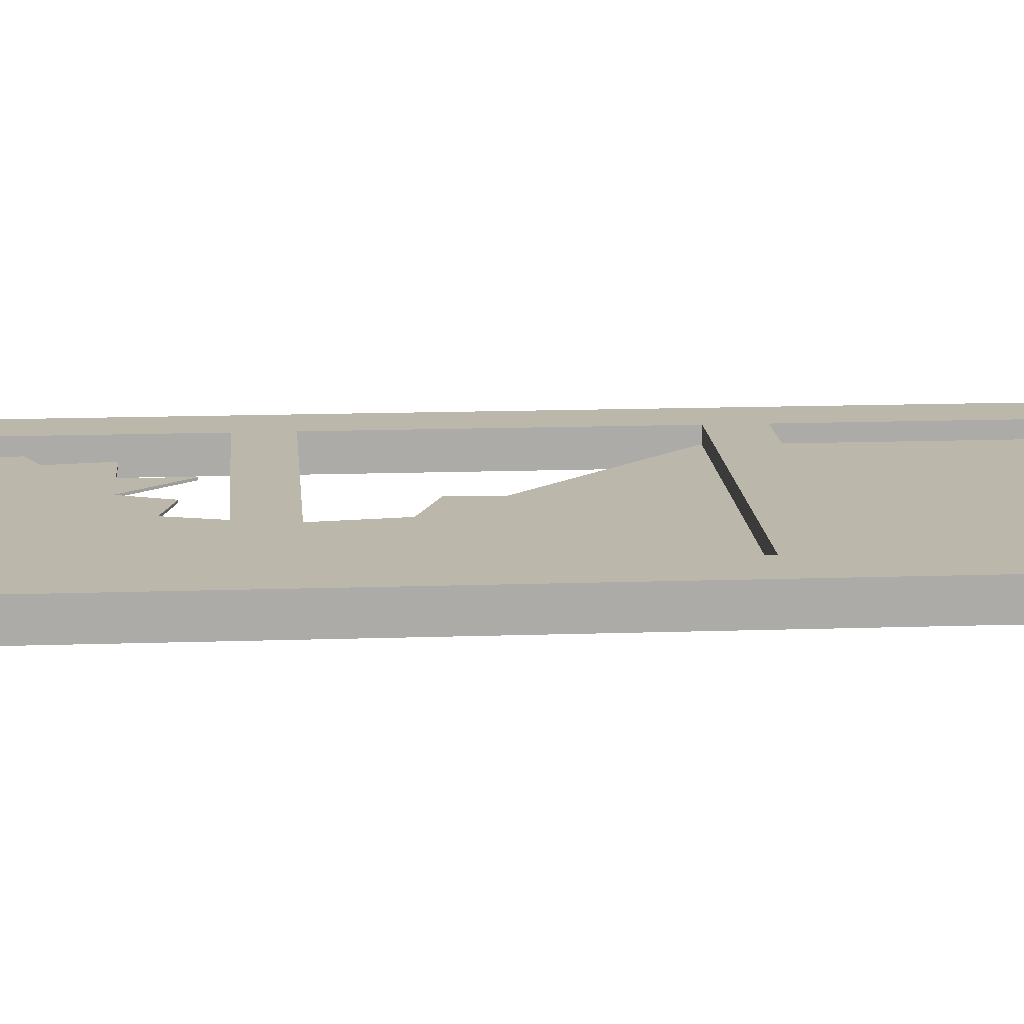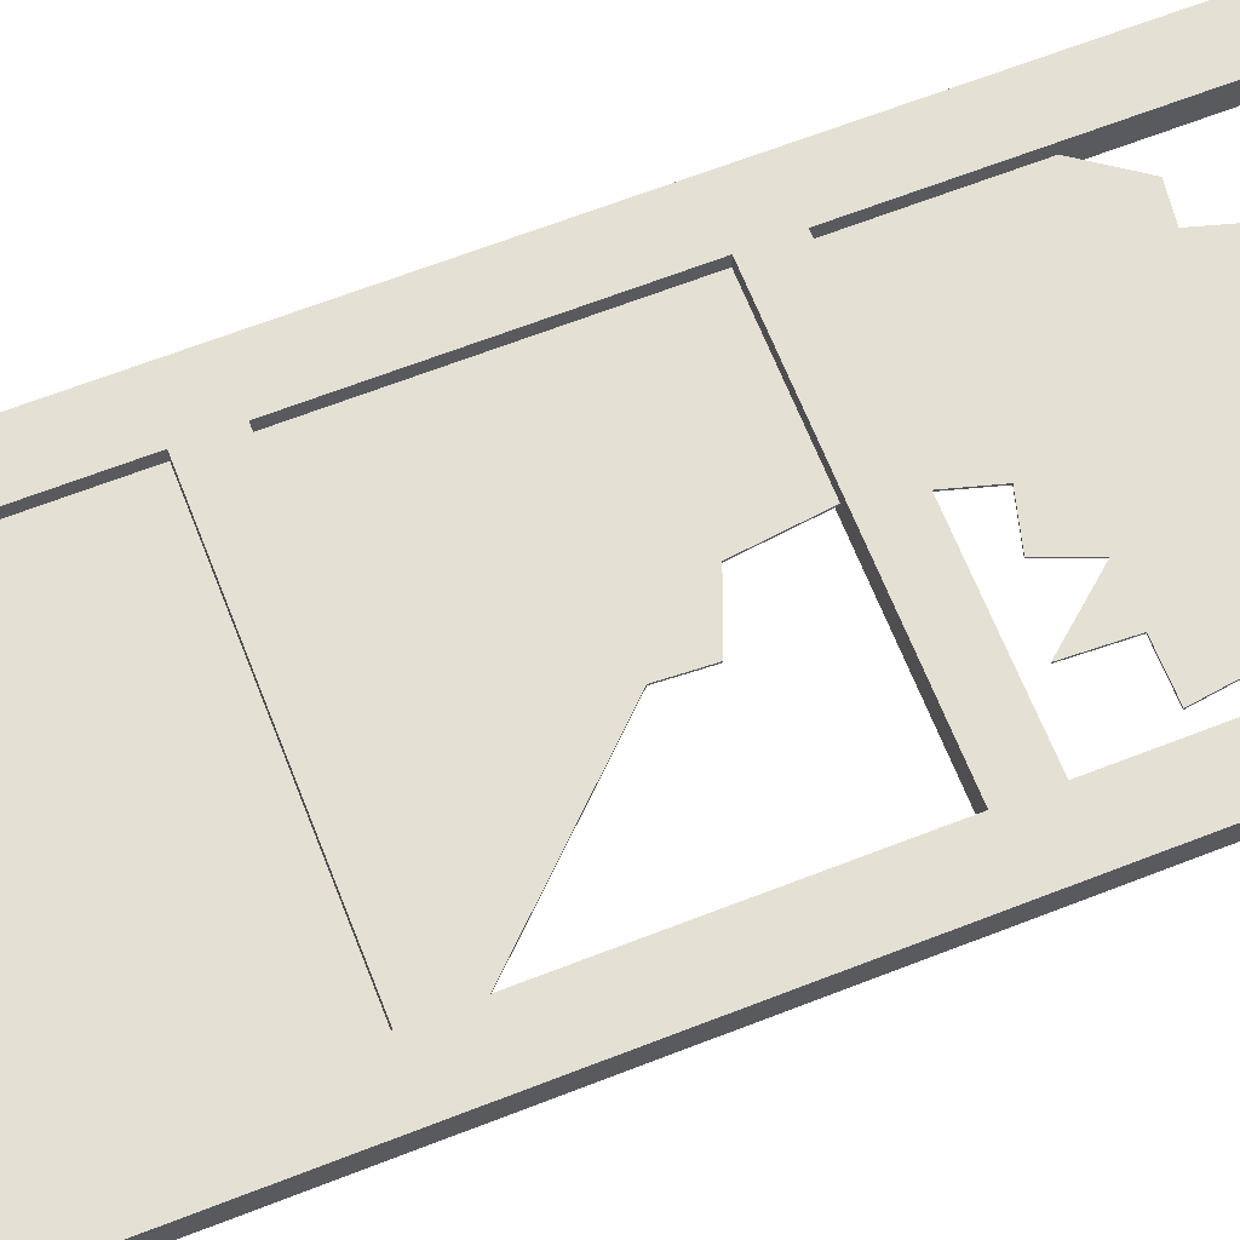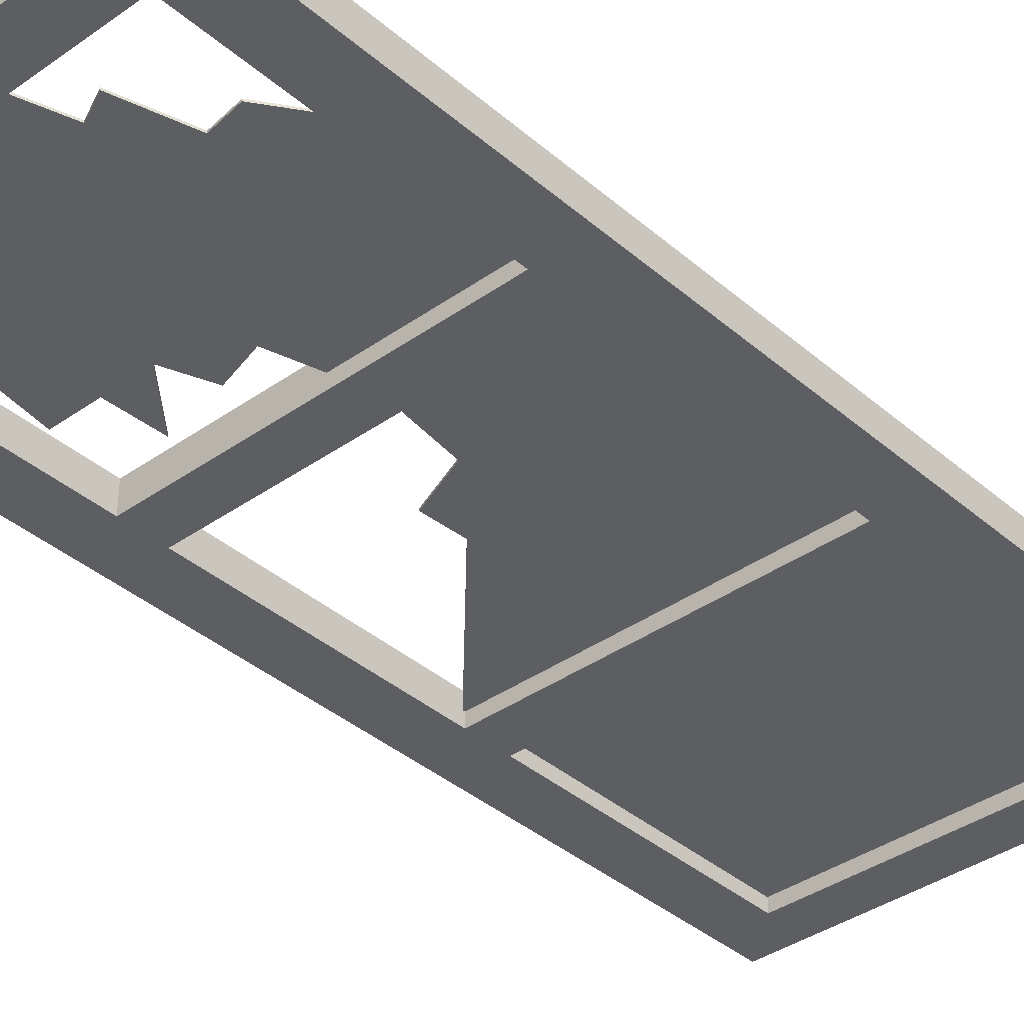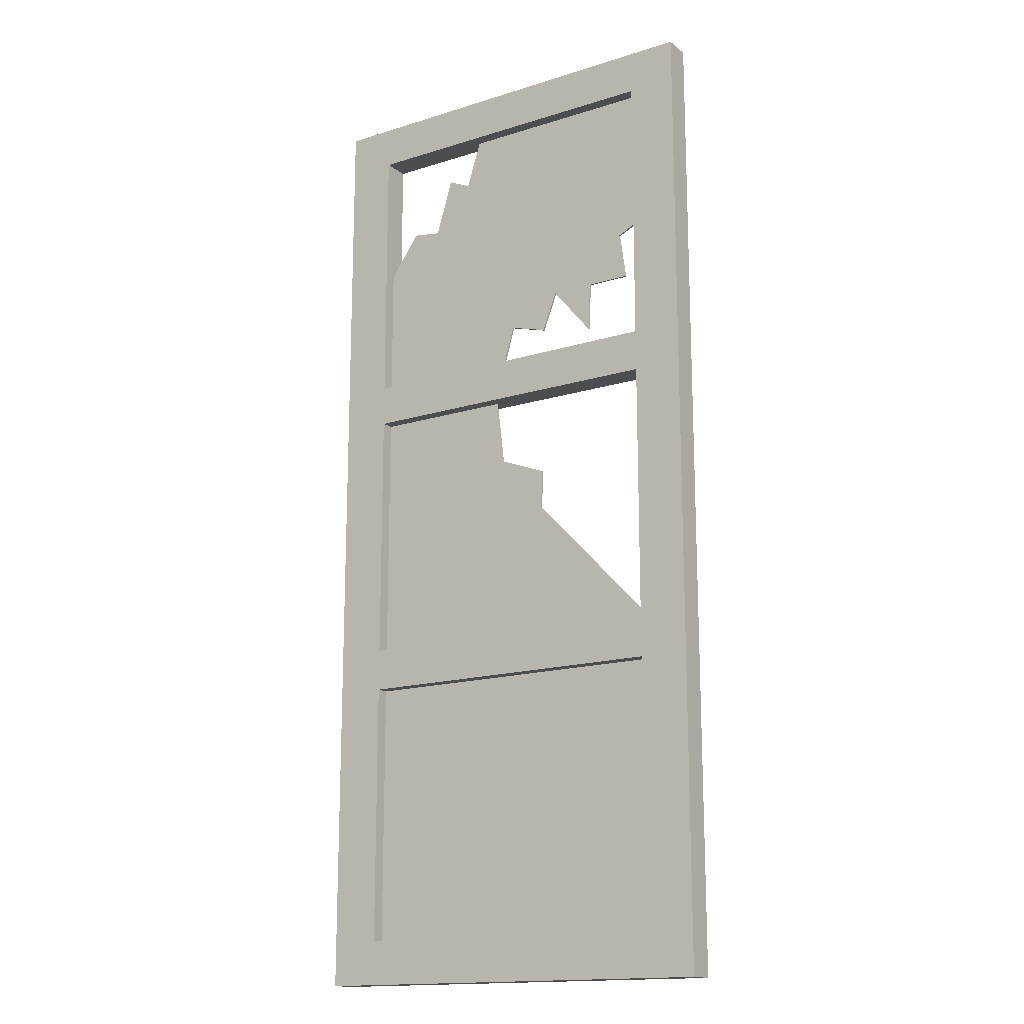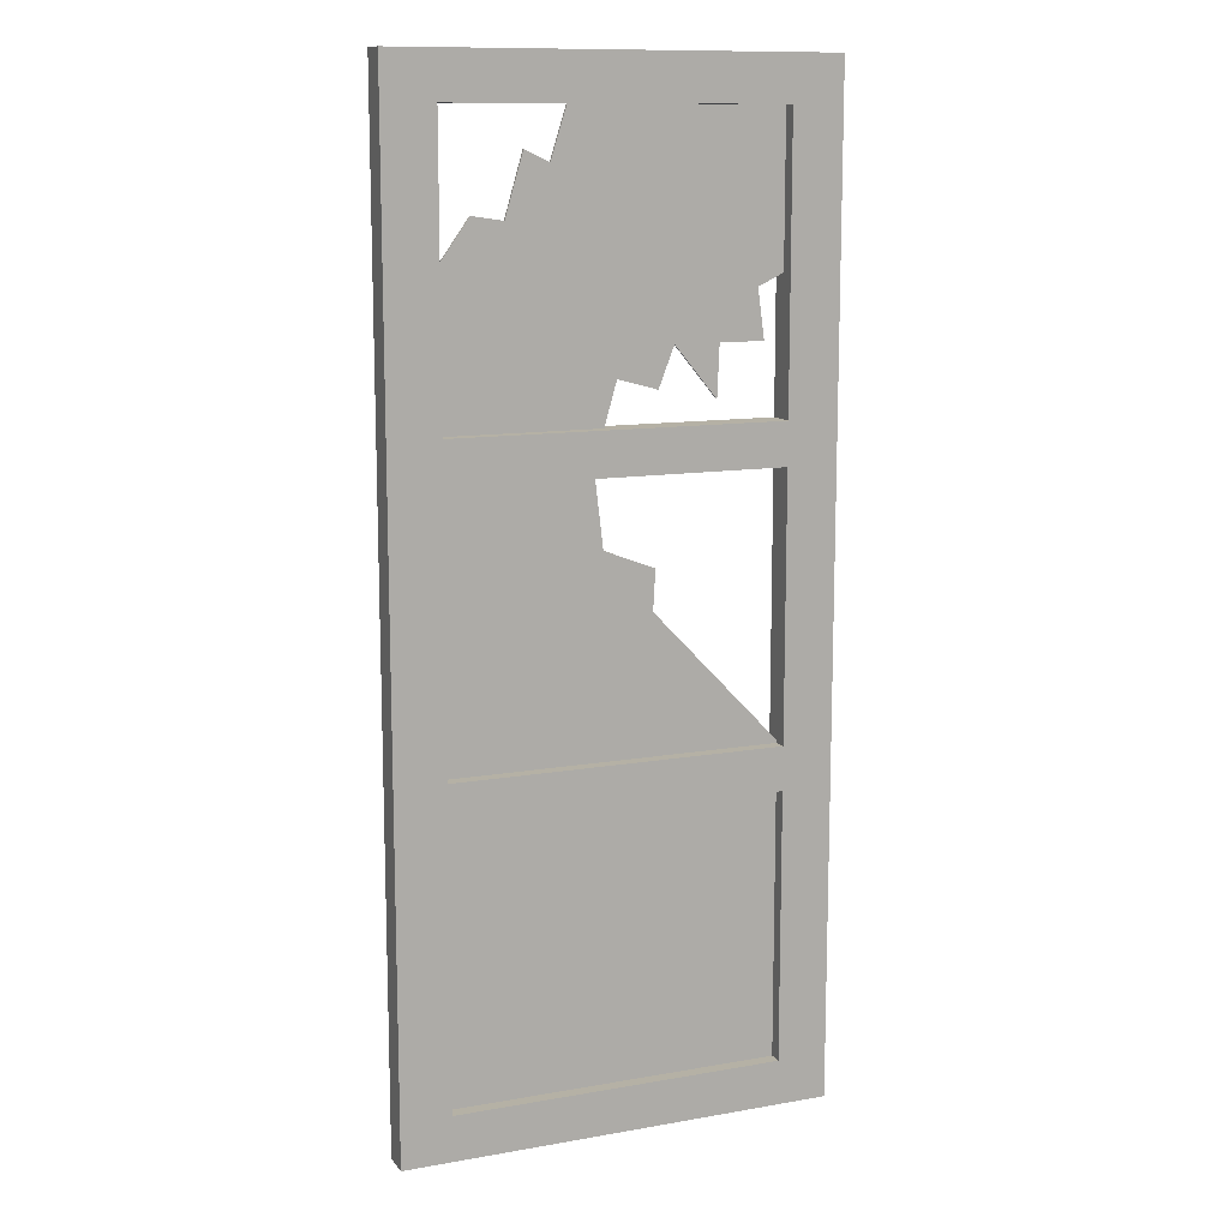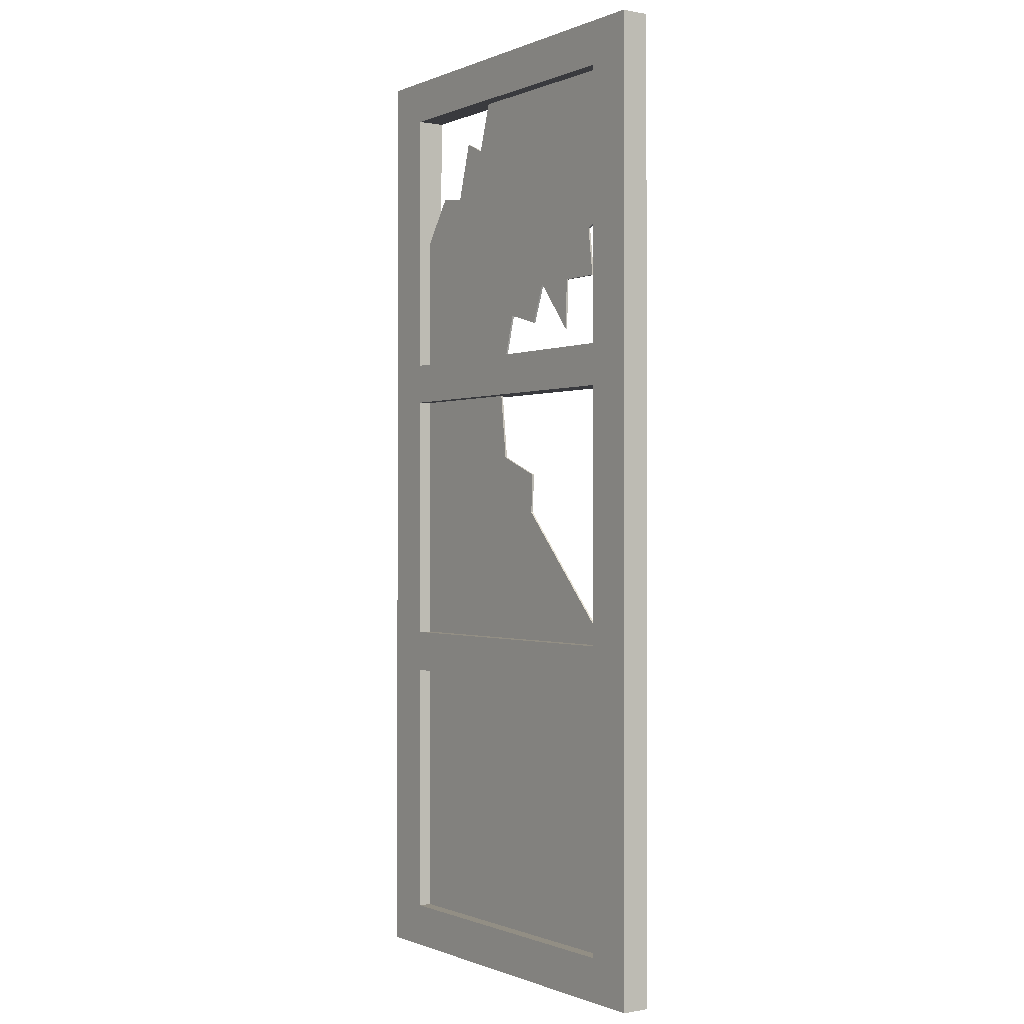
<metadata>
{"format":"obj","ext":"obj","renderer":"f3d","projection":"perspective","resolution":1024,"background":"white","views":[{"elev":14.2,"azim":-94.3,"up":"+Z"},{"elev":65.6,"azim":68.6,"up":"+Z"},{"elev":-37.5,"azim":-137.8,"up":"+Z"},{"elev":-15.9,"azim":33.2,"up":"+Y"},{"elev":11.9,"azim":-22.7,"up":"+Y"},{"elev":-0.5,"azim":55.5,"up":"+Y"}]}
</metadata>
<code>
v  224.4 423.9 -17.56
v  218.1 423.9 -17.56
v  218.1 418.3 -17.56
v  224.4 418.3 -17.56
v  265.3 423.9 -17.56
v  265.3 418.3 -17.56
v  271.6 423.9 -17.56
v  271.6 418.3 -17.56
v  224.4 457.4 -17.56
v  218.1 457.4 -17.56
v  271.6 457.4 -17.56
v  265.3 457.4 -17.56
v  224.4 462.8 -17.56
v  218.1 462.8 -17.56
v  265.3 462.8 -17.56
v  271.6 462.8 -17.56
v  224.4 495.4 -17.56
v  218.1 495.4 -17.56
v  271.6 495.4 -17.56
v  265.3 495.4 -17.56
v  224.4 500.7 -17.56
v  218.1 500.7 -17.56
v  265.3 500.7 -17.56
v  271.6 500.7 -17.56
v  224.4 535.5 -17.56
v  218.1 535.5 -17.56
v  271.6 535.5 -17.56
v  265.3 535.5 -17.56
v  224.4 541.1 -17.56
v  218.1 541.1 -17.56
v  265.3 541.1 -17.56
v  271.6 541.1 -17.56
v  218.1 418.3 -21.12
v  218.1 423.9 -21.12
v  224.4 423.9 -21.12
v  224.4 418.3 -21.12
v  265.3 423.9 -21.12
v  265.3 418.3 -21.12
v  271.6 423.9 -21.12
v  271.6 418.3 -21.12
v  218.1 457.4 -21.12
v  224.4 457.4 -21.12
v  265.3 457.4 -21.12
v  271.6 457.4 -21.12
v  218.1 462.8 -21.12
v  224.4 462.8 -21.12
v  265.3 462.8 -21.12
v  271.6 462.8 -21.12
v  218.1 495.4 -21.12
v  224.4 495.4 -21.12
v  265.3 495.4 -21.12
v  271.6 495.4 -21.12
v  218.1 500.7 -21.12
v  224.4 500.7 -21.12
v  265.3 500.7 -21.12
v  271.6 500.7 -21.12
v  218.1 535.5 -21.12
v  224.4 535.5 -21.12
v  265.3 535.5 -21.12
v  271.6 535.5 -21.12
v  218.1 541.1 -21.12
v  224.4 541.1 -21.12
v  265.3 541.1 -21.12
v  271.6 541.1 -21.12
g Window_01
f 1 2 3 4
f 5 1 4 6
f 7 5 6 8
f 9 10 2 1
f 11 12 5 7
f 13 14 10 9
f 15 13 9 12
f 16 15 12 11
f 17 18 14 13
f 19 20 15 16
f 21 22 18 17
f 23 21 17 20
f 24 23 20 19
f 25 26 22 21
f 27 28 23 24
f 29 30 26 25
f 31 29 25 28
f 32 31 28 27
f 33 34 35 36
f 36 35 37 38
f 38 37 39 40
f 34 41 42 35
f 37 43 44 39
f 41 45 46 42
f 42 46 47 43
f 43 47 48 44
f 45 49 50 46
f 47 51 52 48
f 49 53 54 50
f 50 54 55 51
f 51 55 56 52
f 53 57 58 54
f 55 59 60 56
f 57 61 62 58
f 58 62 63 59
f 59 63 64 60
f 33 36 4 3
f 34 33 3 2
f 36 38 6 4
f 37 35 1 5
f 38 40 8 6
f 40 39 7 8
f 35 42 9 1
f 41 34 2 10
f 39 44 11 7
f 43 37 5 12
f 45 41 10 14
f 42 43 12 9
f 47 46 13 15
f 44 48 16 11
f 46 50 17 13
f 49 45 14 18
f 48 52 19 16
f 51 47 15 20
f 53 49 18 22
f 50 51 20 17
f 55 54 21 23
f 52 56 24 19
f 54 58 25 21
f 57 53 22 26
f 56 60 27 24
f 59 55 23 28
f 62 61 30 29
f 61 57 26 30
f 58 59 28 25
f 63 62 29 31
f 60 64 32 27
f 64 63 31 32
v  266.3 458 -19.23
v  223.5 458 -19.23
v  223.5 423.4 -19.23
v  266.3 423.4 -19.23
v  266.3 517.6 -19.23
v  239.6 536.3 -19.23
v  262.2 515.6 -19.23
v  249.8 484.6 -19.23
v  223.5 462.1 -19.23
v  249.5 479.6 -19.23
v  257.5 509.6 -19.23
v  263 509.6 -19.23
v  252 509.6 -19.23
v  257.2 503.3 -19.23
v  245.1 506 -19.23
v  250.1 504.6 -19.23
v  237.4 529.4 -19.23
v  234.4 530.8 -19.23
v  232.2 523.3 -19.23
v  266.3 536.3 -19.23
v  228.4 523.9 -19.23
v  243.5 500.3 -19.23
v  223.5 517 -19.23
v  223.5 500.3 -19.23
v  242.4 496.2 -19.23
v  223.5 496.2 -19.23
v  243.5 487.1 -19.23
v  266.3 462.1 -19.23
v  223.5 423.4 -19.47
v  223.5 458 -19.47
v  266.3 458 -19.47
v  266.3 423.4 -19.47
v  262.2 515.6 -19.47
v  239.6 536.3 -19.47
v  266.3 517.6 -19.47
v  249.5 479.6 -19.47
v  223.5 462.1 -19.47
v  249.8 484.6 -19.47
v  263 509.6 -19.47
v  257.5 509.6 -19.47
v  257.2 503.3 -19.47
v  252 509.6 -19.47
v  250.1 504.6 -19.47
v  245.1 506 -19.47
v  232.2 523.3 -19.47
v  234.4 530.8 -19.47
v  237.4 529.4 -19.47
v  266.3 536.3 -19.47
v  228.4 523.9 -19.47
v  243.5 500.3 -19.47
v  223.5 517 -19.47
v  223.5 500.3 -19.47
v  223.5 496.2 -19.47
v  242.4 496.2 -19.47
v  243.5 487.1 -19.47
v  266.3 462.1 -19.47
g Window_Glass
f 65 66 67 68
f 69 70 71
f 72 73 74
f 75 76 71
f 77 78 75
f 79 80 77
f 81 82 83
f 75 70 81 77
f 70 75 71
f 69 84 70
f 77 81 83 79
f 79 83 85 86
f 85 87 86
f 87 88 86
f 89 90 73
f 91 89 73
f 72 91 73
f 73 92 74
f 93 94 95 96
f 97 98 99
f 100 101 102
f 97 103 104
f 104 105 106
f 106 107 108
f 109 110 111
f 111 98 104 106
f 97 104 98
f 98 112 99
f 109 111 106 108
f 113 109 108 114
f 114 115 113
f 114 116 115
f 101 117 118
f 101 118 119
f 101 119 102
f 100 120 101
f 93 96 68 67
f 96 95 65 68
f 95 94 66 65
f 94 93 67 66
f 97 99 69 71
f 100 102 72 74
f 104 103 76 75
f 103 97 71 76
f 106 105 78 77
f 105 104 75 78
f 108 107 80 79
f 107 106 77 80
f 111 110 82 81
f 110 109 83 82
f 98 111 81 70
f 99 112 84 69
f 112 98 70 84
f 114 108 79 86
f 109 113 85 83
f 113 115 87 85
f 115 116 88 87
f 116 114 86 88
f 118 117 90 89
f 117 101 73 90
f 119 118 89 91
f 102 119 91 72
f 101 120 92 73
f 120 100 74 92

</code>
